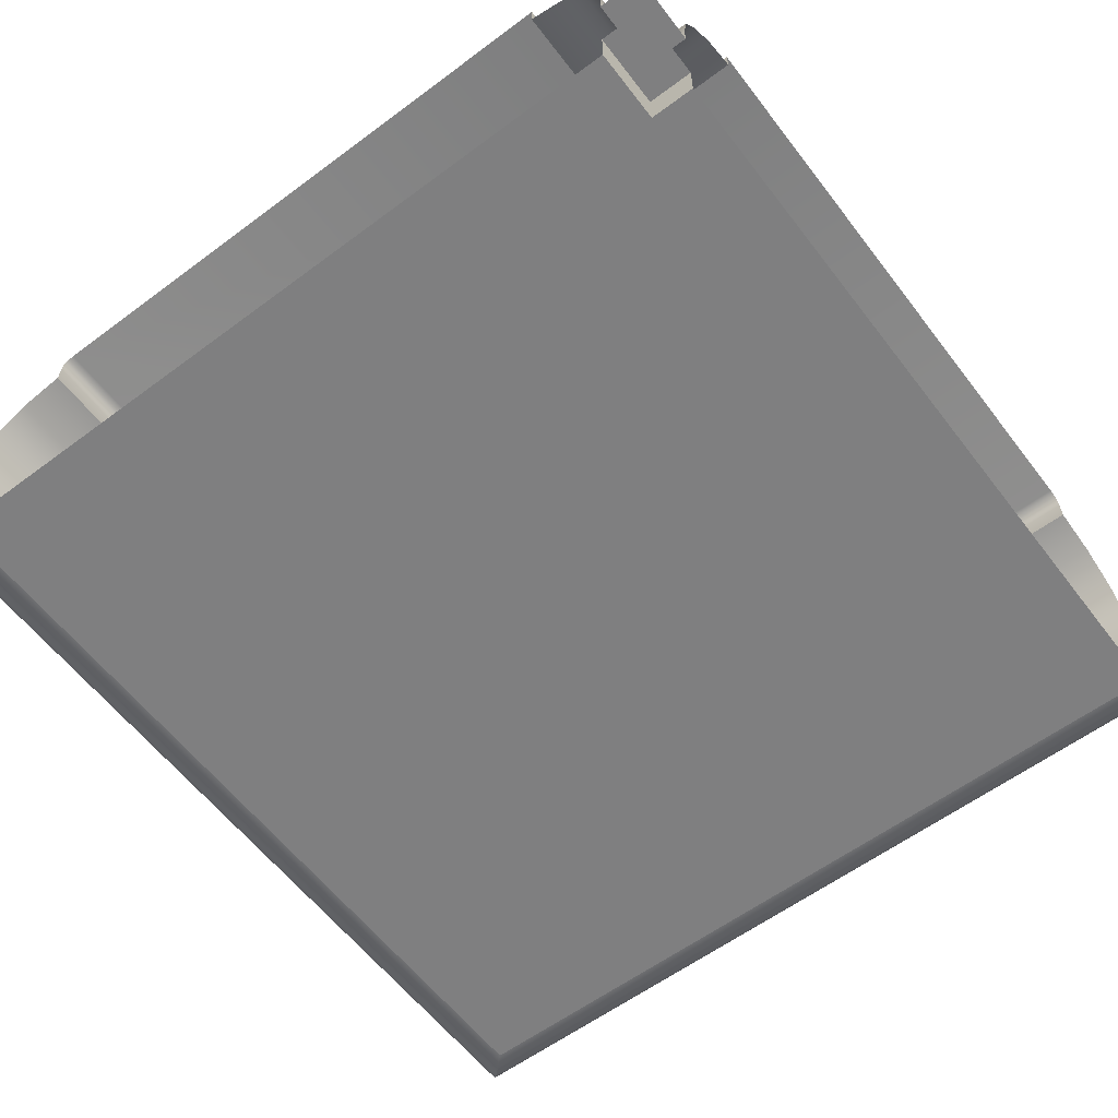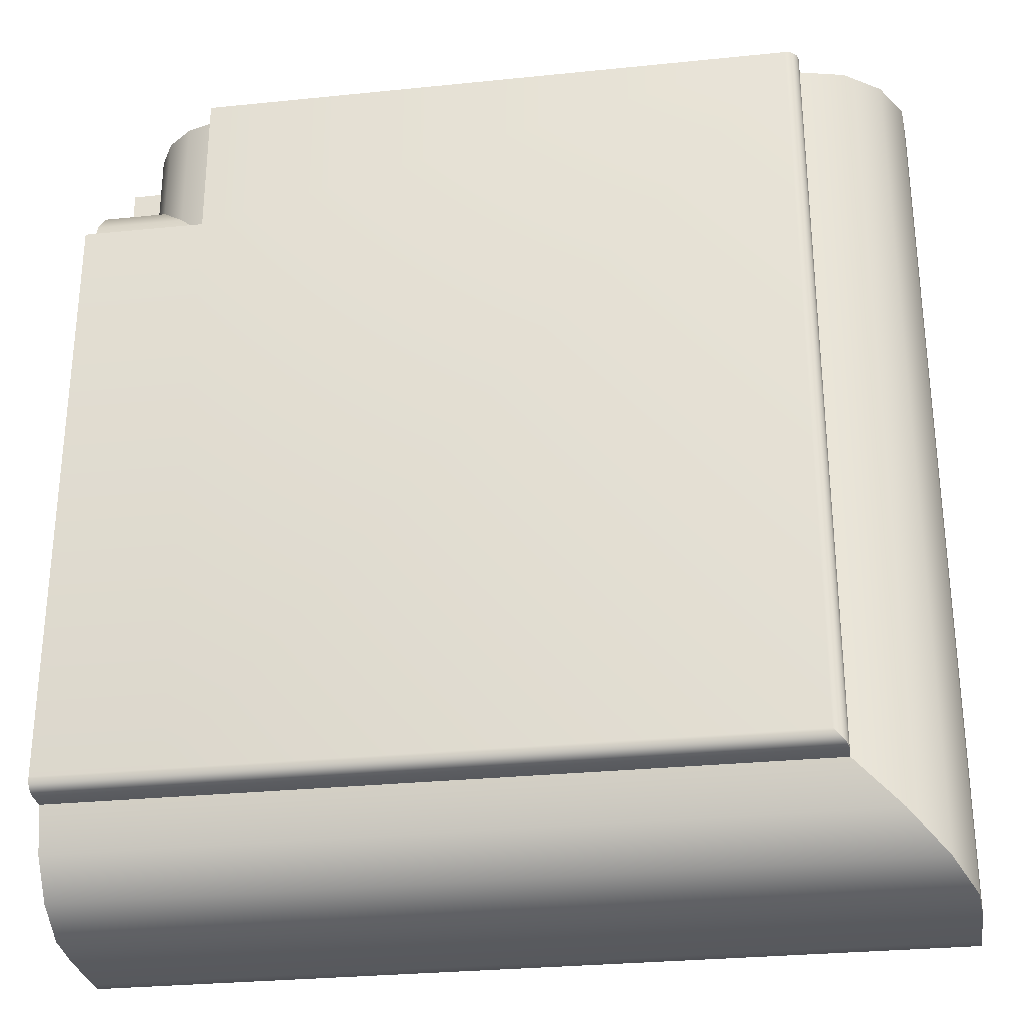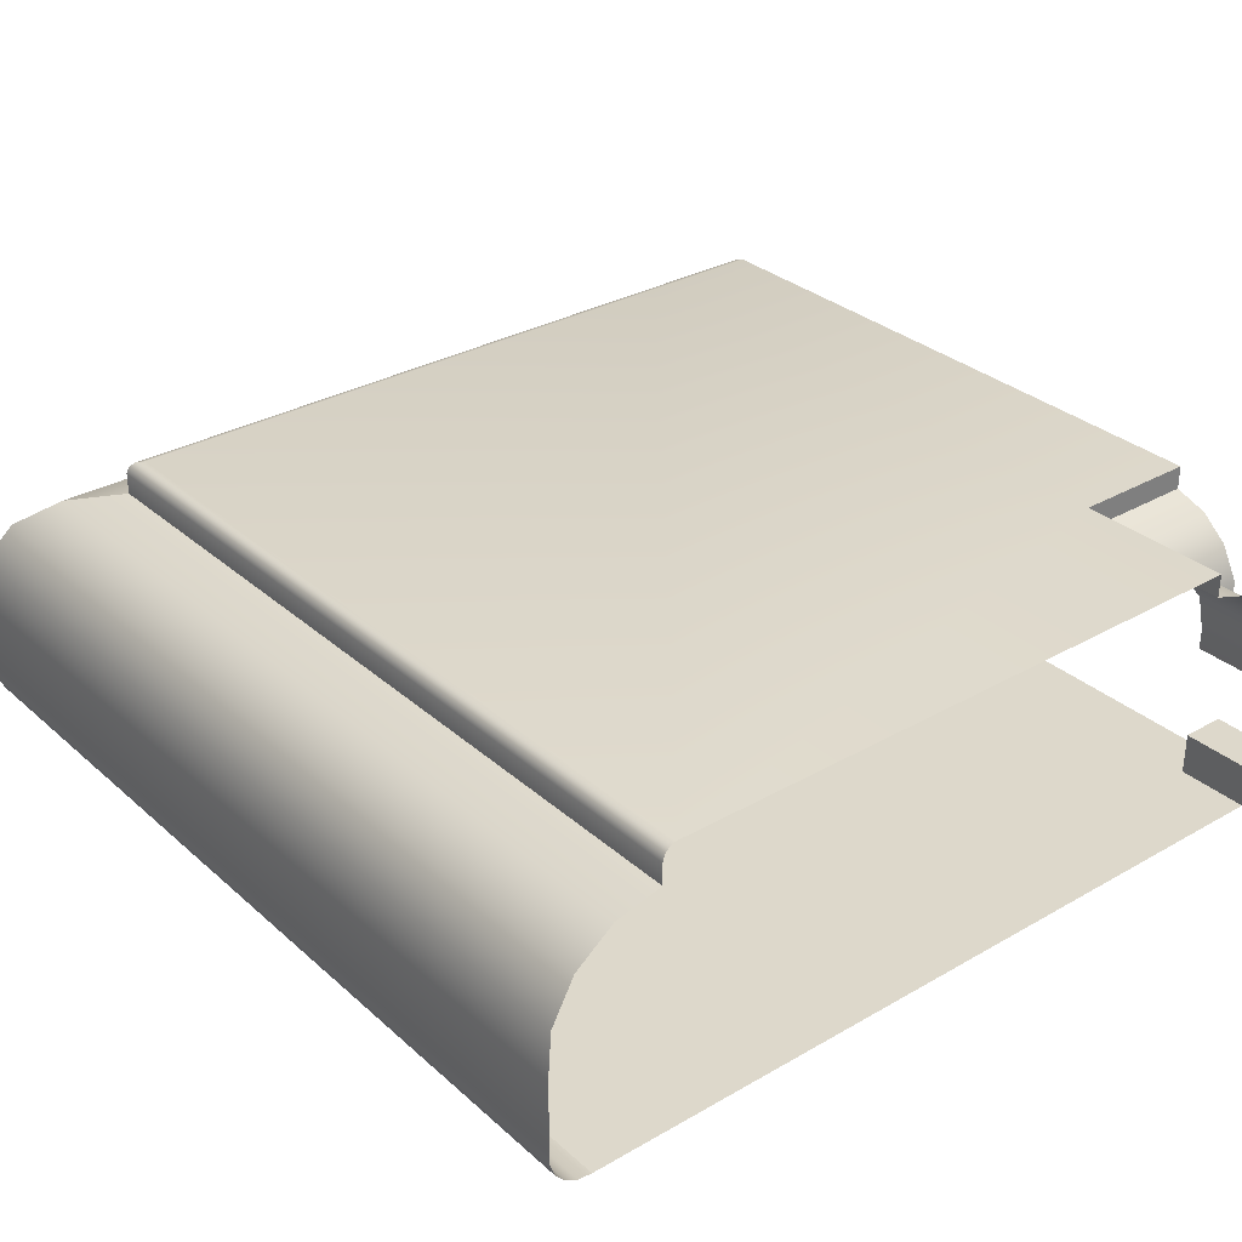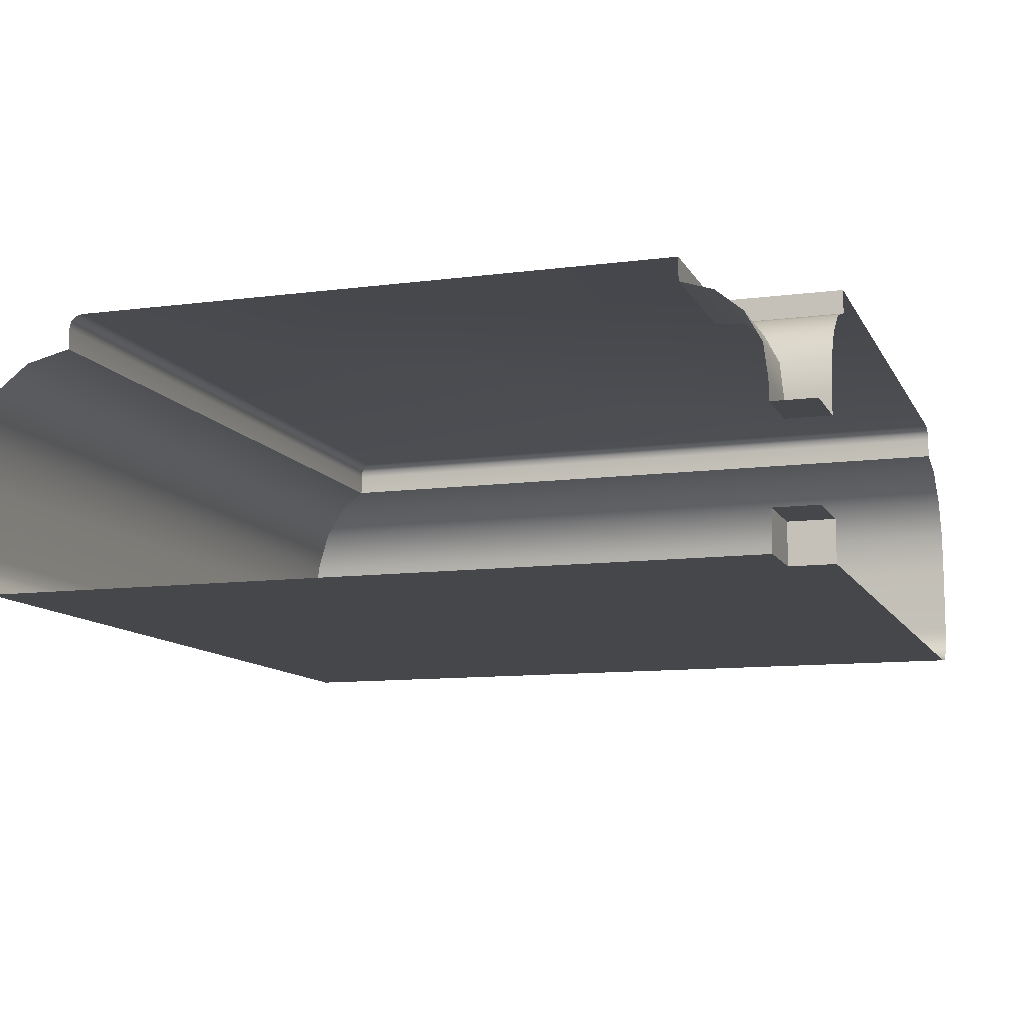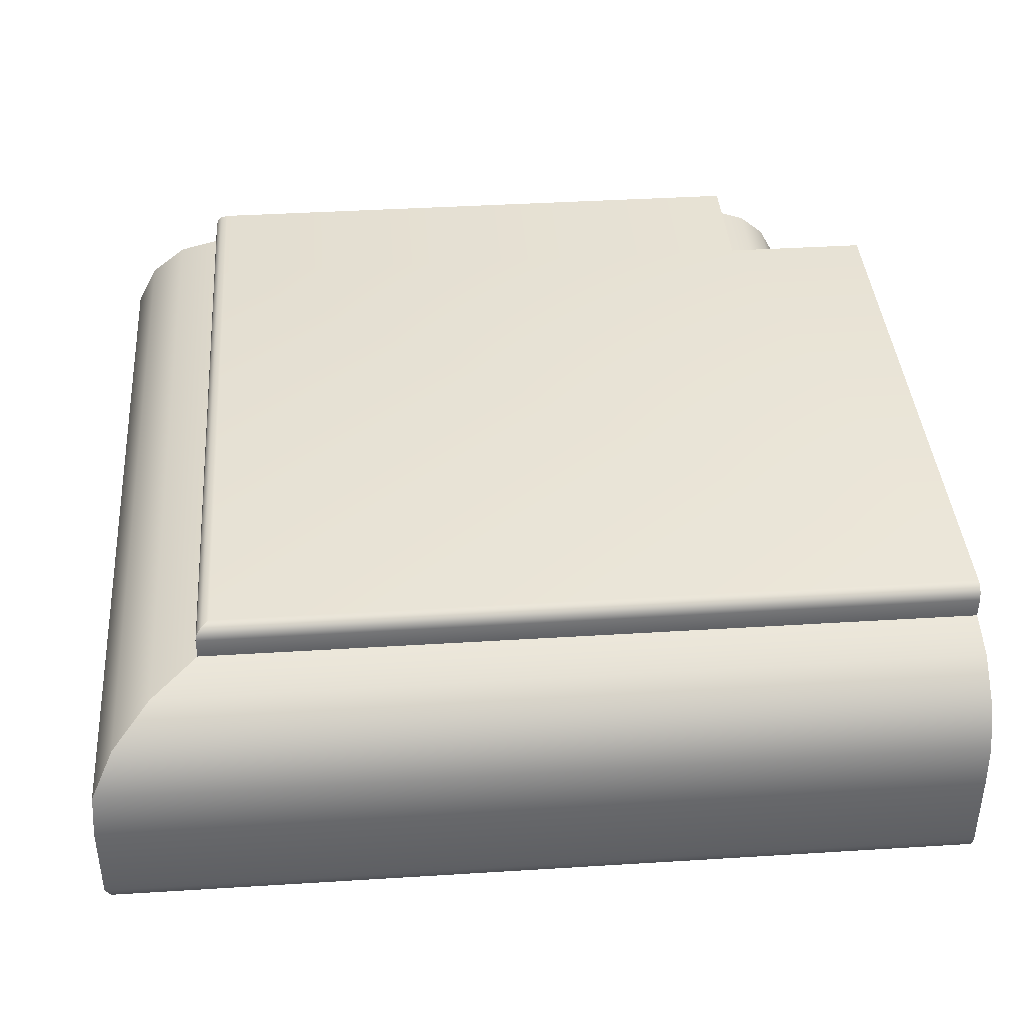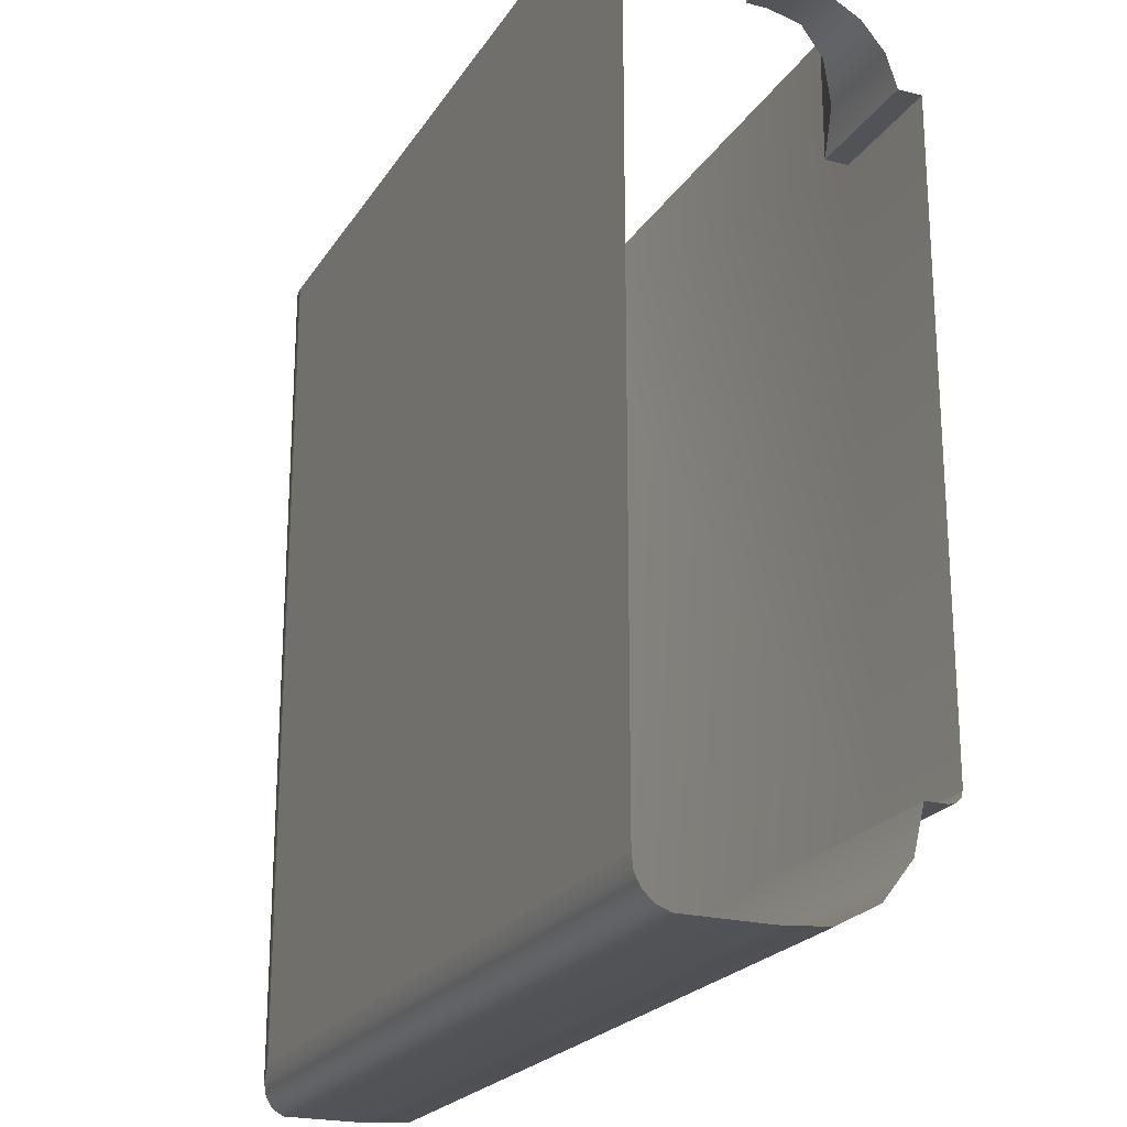
<metadata>
{"format":"obj","ext":"obj","renderer":"f3d","projection":"perspective","resolution":1024,"background":"white","views":[{"elev":-59.7,"azim":-142.7,"up":"+Z"},{"elev":-29.2,"azim":8.6,"up":"+Y"},{"elev":31.4,"azim":140.9,"up":"+Z"},{"elev":-10.7,"azim":-161.9,"up":"+Z"},{"elev":40.0,"azim":85.6,"up":"+Z"},{"elev":-22.1,"azim":-114.1,"up":"+Y"}]}
</metadata>
<code>
o LT_11_BR1/LT_11_BR/mesh37/mesh37-geometry#mesh37-geometry
v 0.287 -0.6139 0.4829
v 0.285 -0.615 0.4841
v 0.285 -0.6139 0.4829
v 0.2859 -0.615 0.4841
v 0.285 -0.6125 0.4822
v 0.3848 -0.615 0.4841
v 0.285 -0.6156 0.4857
v 0.2884 -0.6125 0.4822
v 0.3837 -0.6139 0.4829
v 0.3854 -0.6156 0.4857
v 0.2853 -0.6156 0.4857
v 0.285 -0.6109 0.482
v 0.3823 -0.6125 0.4822
v 0.3848 -0.512 0.4841
v 0.3854 -0.512 0.4857
v 0.285 -0.6156 0.4873
v 0.2901 -0.6109 0.482
v 0.3837 -0.512 0.4829
v 0.3854 -0.6156 0.4873
v 0.3854 -0.512 0.4873
v 0.2853 -0.6156 0.4873
v 0.285 -0.5204 0.482
v 0.2902 -0.6109 0.482
v 0.3823 -0.512 0.4822
v 0.285 -0.6156 0.4955
v 0.2902 -0.5204 0.482
v 0.3807 -0.6109 0.482
v 0.3854 -0.6156 0.4955
v 0.3854 -0.512 0.4955
v 0.2853 -0.6156 0.4955
v 0.2902 -0.5204 0.4868
v 0.3807 -0.512 0.482
v 0.285 -0.6152 0.501
v 0.285 -0.5204 0.4868
v 0.2902 -0.512 0.482
v 0.2857 -0.6152 0.501
v 0.385 -0.512 0.501
v 0.285 -0.512 0.4868
v 0.2902 -0.512 0.4868
v 0.385 -0.6152 0.501
v 0.285 -0.6126 0.5058
v 0.2883 -0.6126 0.5058
v 0.3824 -0.512 0.5058
v 0.3824 -0.6126 0.5058
v 0.2927 -0.6082 0.5092
v 0.378 -0.6082 0.5092
v 0.285 -0.6082 0.5092
v 0.378 -0.512 0.5092
v 0.298 -0.6029 0.5105
v 0.3727 -0.6029 0.5105
v 0.285 -0.6029 0.5105
v 0.3727 -0.512 0.5105
v 0.285 -0.6029 0.513
v 0.298 -0.6029 0.513
v 0.3727 -0.512 0.513
v 0.3727 -0.6029 0.513
v 0.285 -0.6027 0.5138
v 0.2982 -0.6027 0.5138
v 0.3725 -0.512 0.5138
v 0.3725 -0.6027 0.5138
v 0.285 -0.6021 0.5144
v 0.2988 -0.6021 0.5144
v 0.3719 -0.512 0.5144
v 0.3719 -0.6021 0.5144
v 0.2996 -0.6013 0.5146
v 0.3711 -0.6013 0.5146
v 0.285 -0.6013 0.5146
v 0.3711 -0.512 0.5146
v 0.2996 -0.5298 0.5146
v 0.285 -0.5298 0.5146
v 0.285 -0.5298 0.5119
v 0.2996 -0.512 0.5146
v 0.2996 -0.5298 0.5119
v 0.2996 -0.512 0.5119
v 0.2957 -0.5259 0.5106
v 0.285 -0.5259 0.5106
v 0.2957 -0.512 0.5106
v 0.2926 -0.5228 0.508
v 0.285 -0.5228 0.508
v 0.2926 -0.512 0.508
v 0.285 -0.5209 0.5045
v 0.2907 -0.512 0.5045
v 0.2907 -0.5209 0.5045
v 0.285 -0.5204 0.5004
v 0.2902 -0.512 0.5004
v 0.2902 -0.5204 0.5004
v 0.285 -0.5204 0.498
v 0.2902 -0.512 0.498
v 0.2902 -0.5204 0.498
v 0.285 -0.512 0.498
f 1 2 3
f 2 1 4
f 5 1 3
f 1 6 4
f 4 7 2
f 1 5 8
f 6 1 9
f 10 4 6
f 7 4 11
f 12 8 5
f 13 1 8
f 1 13 9
f 9 14 6
f 4 10 11
f 6 15 10
f 11 16 7
f 8 12 17
f 17 13 8
f 13 18 9
f 14 9 18
f 15 6 14
f 19 11 10
f 20 10 15
f 16 11 21
f 22 17 12
f 13 17 23
f 18 13 24
f 11 19 21
f 10 20 19
f 21 25 16
f 26 17 22
f 17 26 23
f 27 13 23
f 27 24 13
f 28 21 19
f 29 19 20
f 25 21 30
f 22 31 26
f 26 27 23
f 24 27 32
f 21 28 30
f 19 29 28
f 30 33 25
f 31 22 34
f 31 35 26
f 27 26 32
f 28 36 30
f 37 28 29
f 33 30 36
f 38 31 34
f 35 31 39
f 32 26 35
f 36 28 40
f 28 37 40
f 36 41 33
f 31 38 39
f 40 42 36
f 43 40 37
f 41 36 42
f 42 40 44
f 40 43 44
f 45 41 42
f 46 42 44
f 43 46 44
f 41 45 47
f 42 46 45
f 46 43 48
f 49 47 45
f 50 45 46
f 48 50 46
f 47 49 51
f 45 50 49
f 50 48 52
f 49 53 51
f 50 54 49
f 55 50 52
f 53 49 54
f 54 50 56
f 50 55 56
f 54 57 53
f 56 58 54
f 59 56 55
f 57 54 58
f 58 56 60
f 56 59 60
f 58 61 57
f 60 62 58
f 63 60 59
f 61 58 62
f 62 60 64
f 60 63 64
f 65 61 62
f 66 62 64
f 63 66 64
f 61 65 67
f 62 66 65
f 66 63 68
f 69 67 65
f 68 65 66
f 67 69 70
f 65 68 69
f 69 71 70
f 69 68 72
f 71 69 73
f 74 69 72
f 69 74 73
f 75 71 73
f 74 75 73
f 71 75 76
f 75 74 77
f 78 76 75
f 77 78 75
f 76 78 79
f 78 77 80
f 78 81 79
f 82 78 80
f 81 78 83
f 78 82 83
f 83 84 81
f 85 83 82
f 84 83 86
f 83 85 86
f 86 87 84
f 88 86 85
f 87 86 89
f 86 88 89
f 88 87 89
f 87 88 90
f 3 2 1
f 4 1 2
f 3 1 5
f 4 6 1
f 2 7 4
f 8 5 1
f 9 1 6
f 6 4 10
f 11 4 7
f 5 8 12
f 8 1 13
f 9 13 1
f 6 14 9
f 11 10 4
f 10 15 6
f 7 16 11
f 17 12 8
f 8 13 17
f 9 18 13
f 18 9 14
f 14 6 15
f 10 11 19
f 15 10 20
f 21 11 16
f 12 17 22
f 23 17 13
f 24 13 18
f 21 19 11
f 19 20 10
f 16 25 21
f 22 17 26
f 23 26 17
f 23 13 27
f 13 24 27
f 19 21 28
f 20 19 29
f 30 21 25
f 26 31 22
f 23 27 26
f 32 27 24
f 30 28 21
f 28 29 19
f 25 33 30
f 34 22 31
f 26 35 31
f 32 26 27
f 30 36 28
f 29 28 37
f 36 30 33
f 34 31 38
f 39 31 35
f 35 26 32
f 40 28 36
f 40 37 28
f 33 41 36
f 39 38 31
f 36 42 40
f 37 40 43
f 42 36 41
f 44 40 42
f 44 43 40
f 42 41 45
f 44 42 46
f 44 46 43
f 47 45 41
f 45 46 42
f 48 43 46
f 45 47 49
f 46 45 50
f 46 50 48
f 51 49 47
f 49 50 45
f 52 48 50
f 51 53 49
f 49 54 50
f 52 50 55
f 54 49 53
f 56 50 54
f 56 55 50
f 53 57 54
f 54 58 56
f 55 56 59
f 58 54 57
f 60 56 58
f 60 59 56
f 57 61 58
f 58 62 60
f 59 60 63
f 62 58 61
f 64 60 62
f 64 63 60
f 62 61 65
f 64 62 66
f 64 66 63
f 67 65 61
f 65 66 62
f 68 63 66
f 65 67 69
f 66 65 68
f 70 69 67
f 69 68 65
f 70 71 69
f 72 68 69
f 73 69 71
f 72 69 74
f 73 74 69
f 73 71 75
f 73 75 74
f 76 75 71
f 77 74 75
f 75 76 78
f 75 78 77
f 79 78 76
f 80 77 78
f 79 81 78
f 80 78 82
f 83 78 81
f 83 82 78
f 81 84 83
f 82 83 85
f 86 83 84
f 86 85 83
f 84 87 86
f 85 86 88
f 89 86 87
f 89 88 86
f 89 87 88
f 90 88 87

</code>
